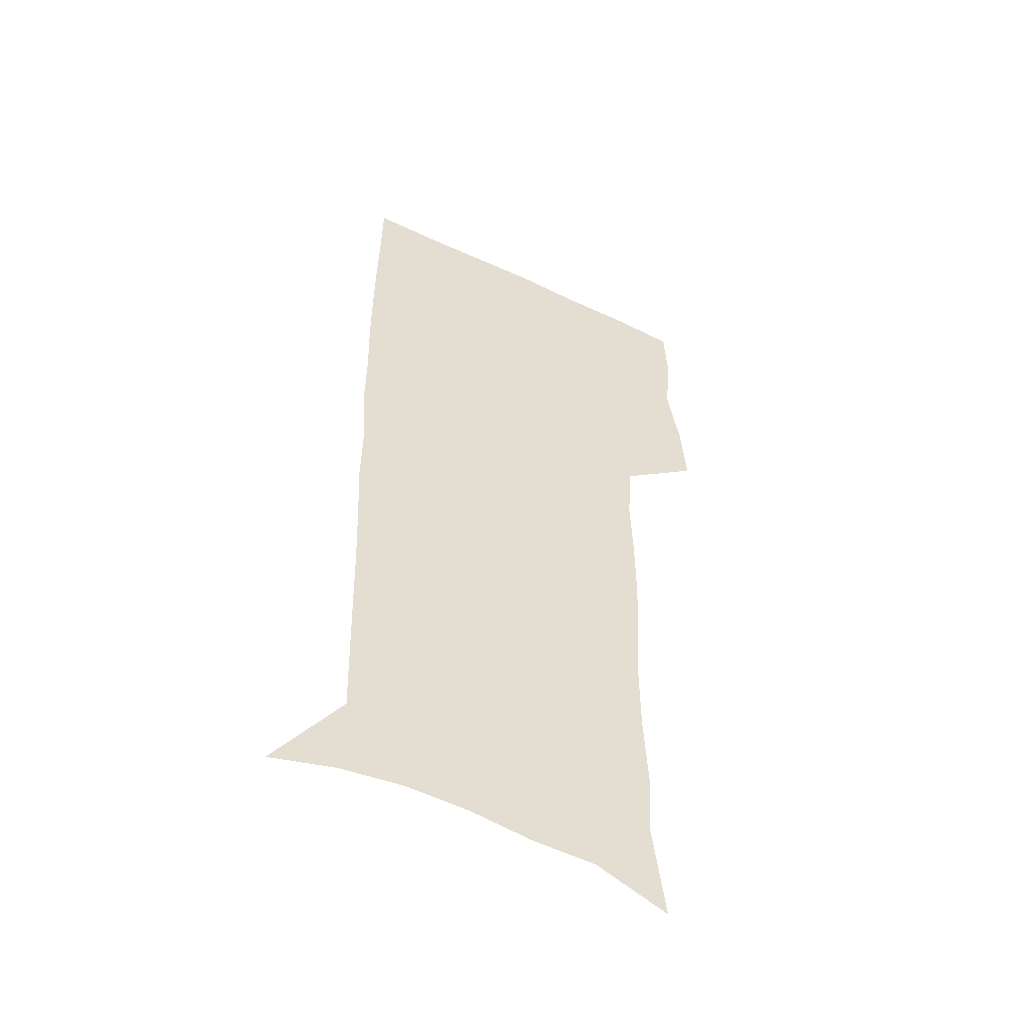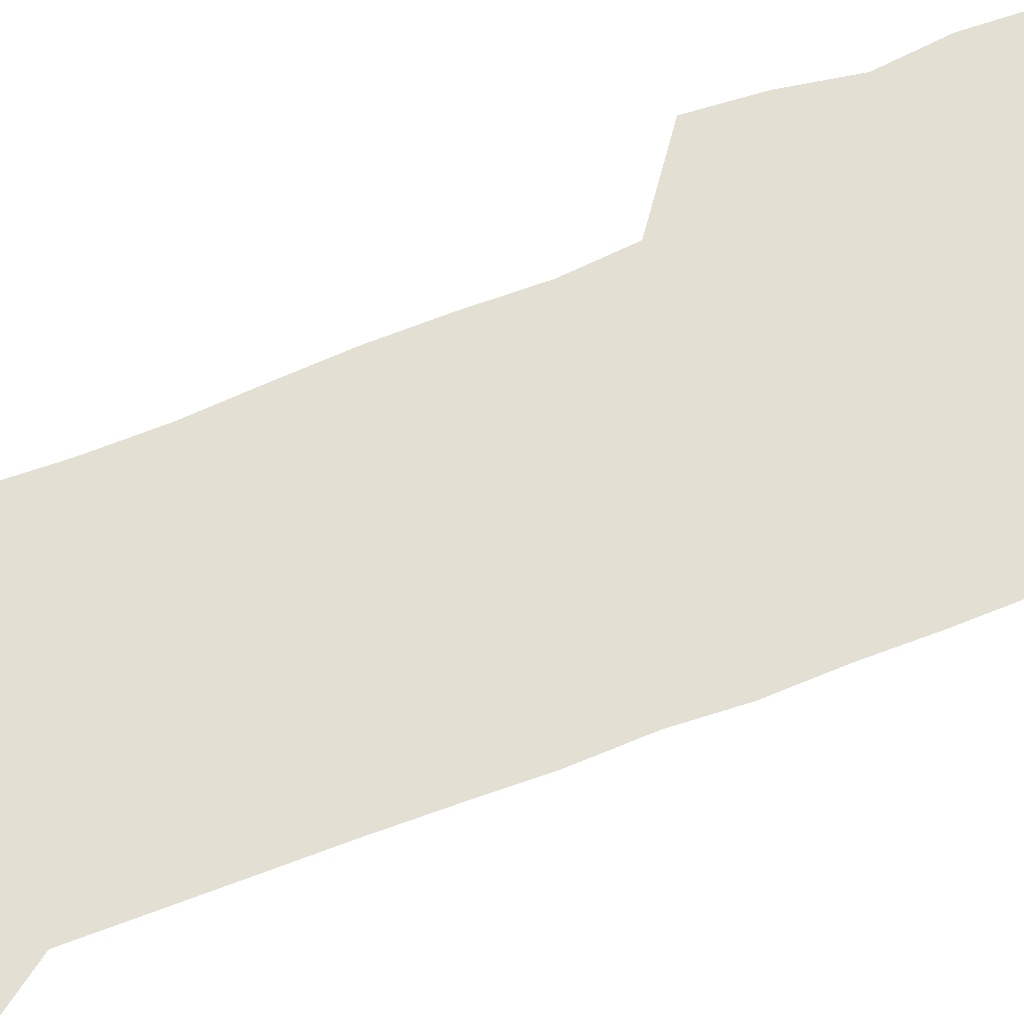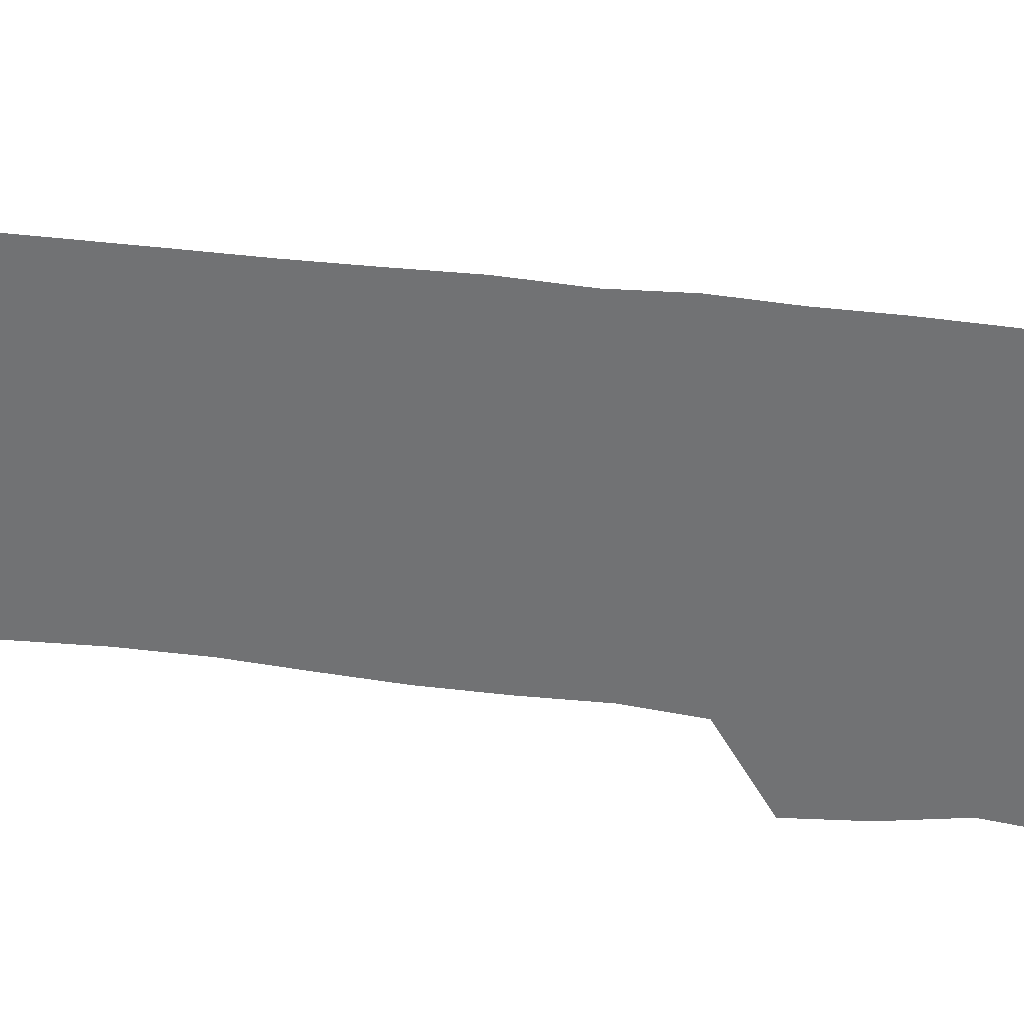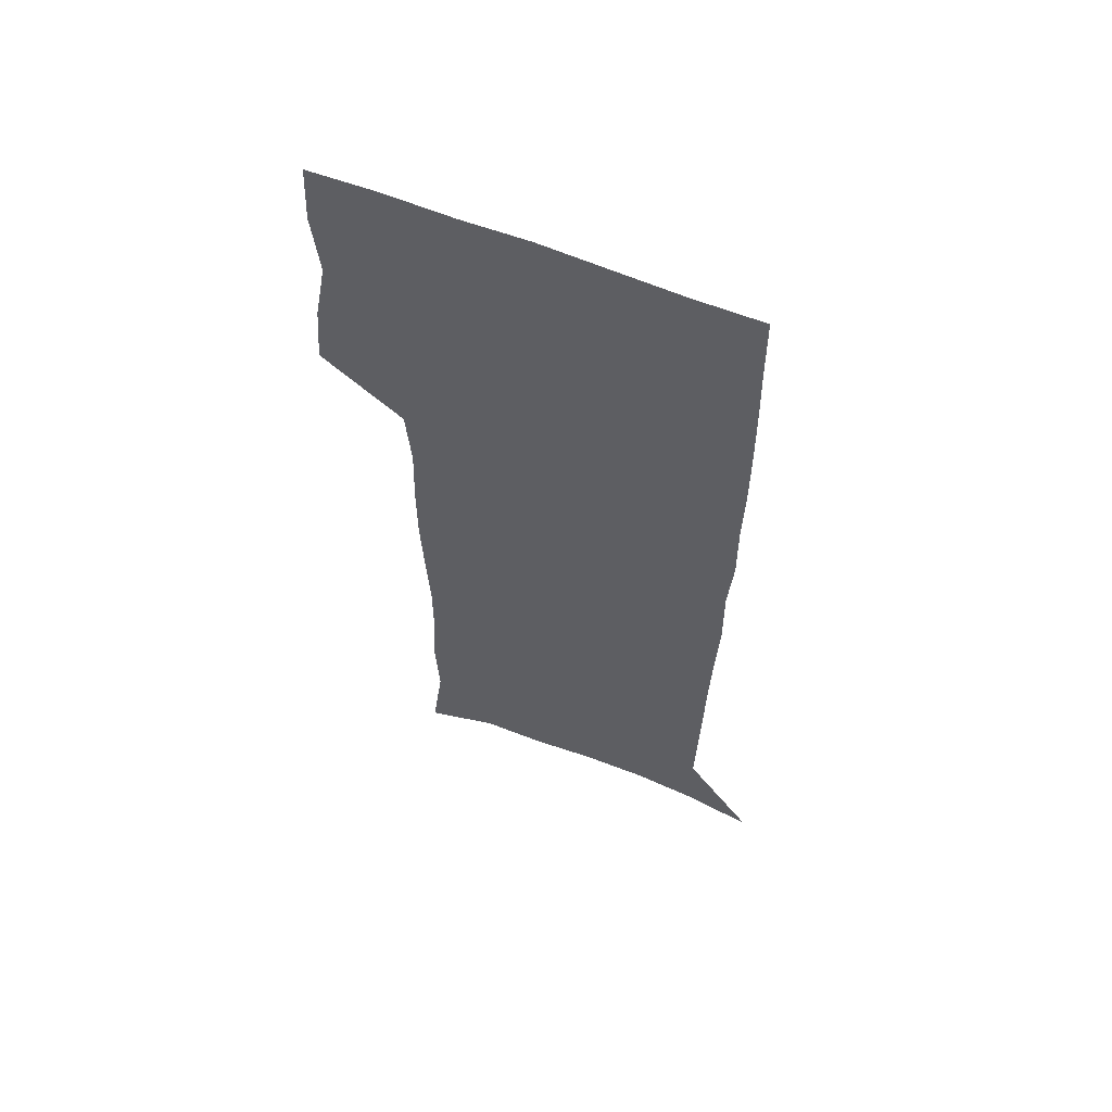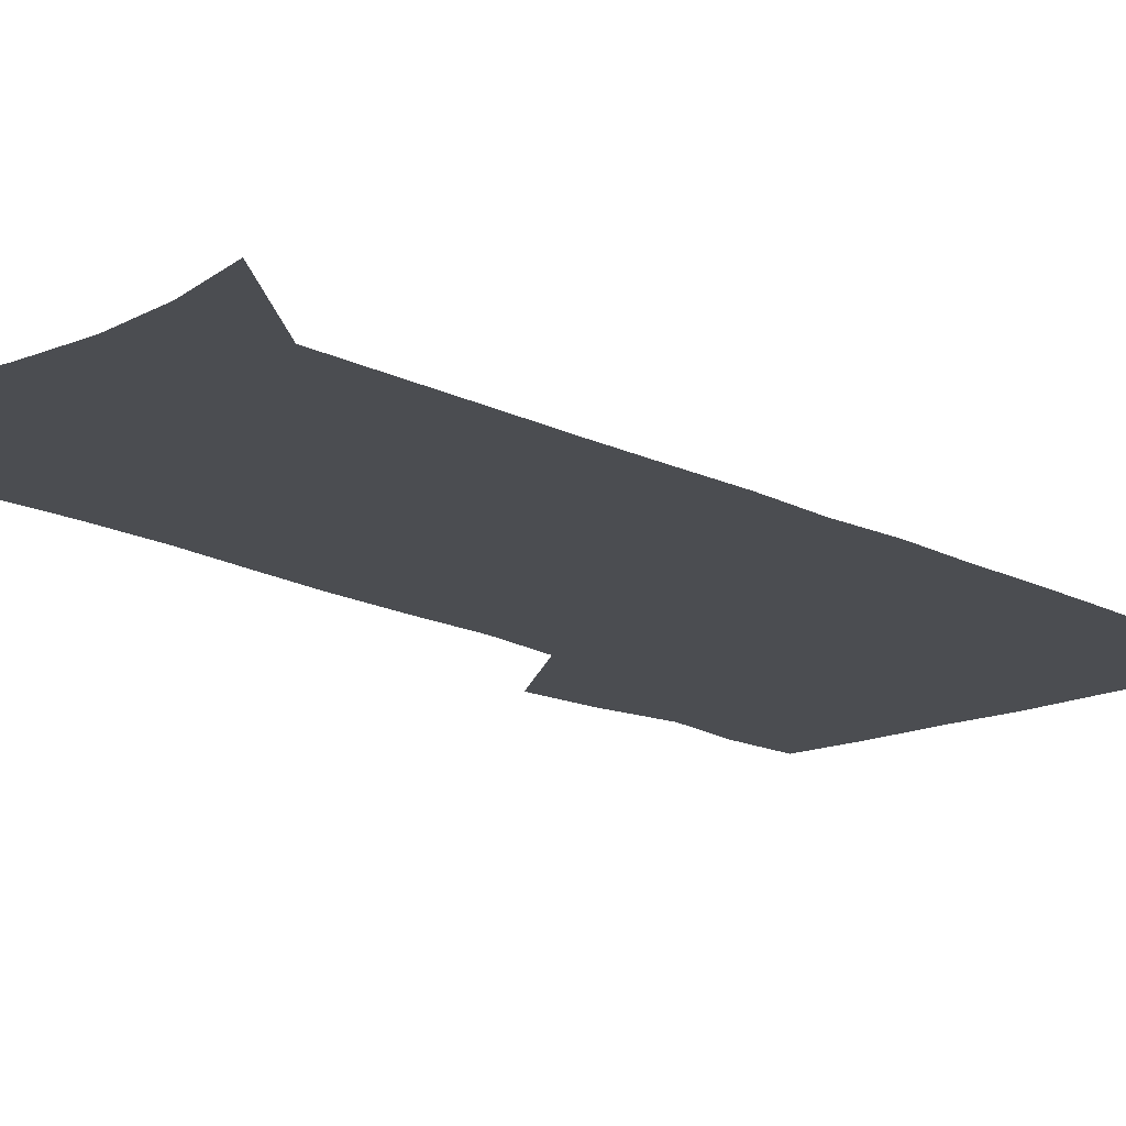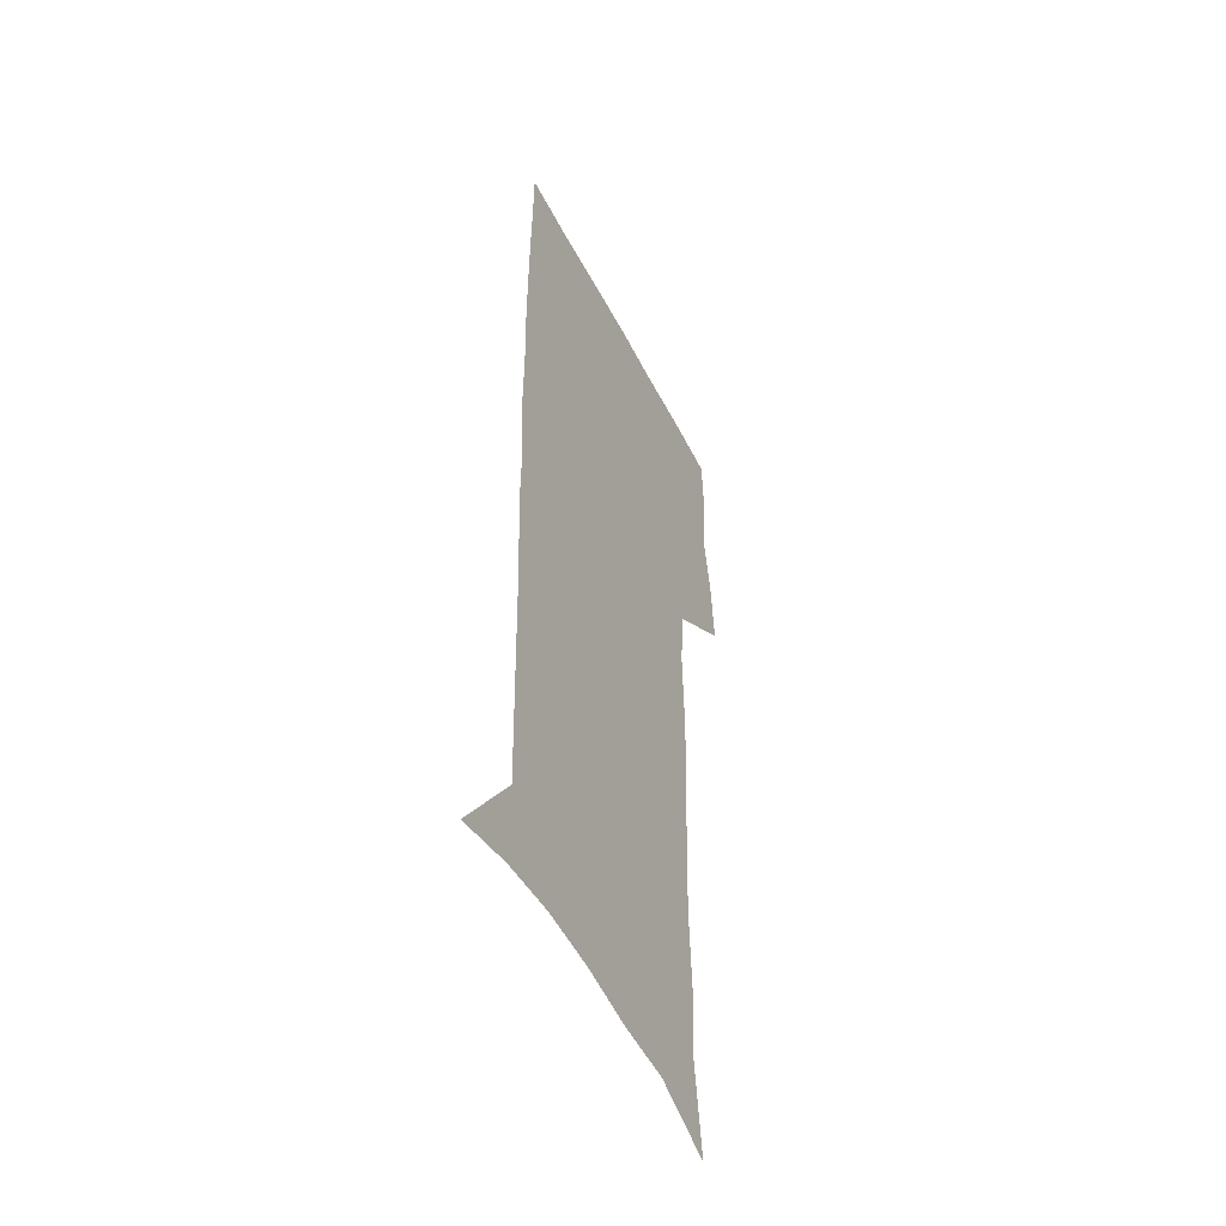
<metadata>
{"format":"obj","ext":"obj","renderer":"f3d","projection":"perspective","resolution":1024,"background":"white","views":[{"elev":-52.1,"azim":152.8,"up":"+Y"},{"elev":66.9,"azim":68.1,"up":"+Z"},{"elev":-55.5,"azim":82.6,"up":"+Z"},{"elev":60.9,"azim":22.4,"up":"+Y"},{"elev":-16.0,"azim":42.4,"up":"+Z"},{"elev":-50.4,"azim":116.3,"up":"+Y"}]}
</metadata>
<code>
v 473.9 446.3 0
v 476.4 476.9 0
v 482 508.4 0
v 478.9 538.9 0
v 480.3 568.1 0
v 508.7 126.6 0
v 514.2 169.4 0
v 512.7 200 0
v 514.3 233.8 0
v 514.4 265.5 0
v 512.8 295.6 0
v 511.5 326 0
v 511.5 357.4 0
v 512.5 389.5 0
v 510.2 419.1 0
v 513.6 450.3 0
v 511.5 479.1 0
v 514.2 508.6 0
v 514 537.5 0
v 510.3 569.5 0
v 541.5 139.7 0
v 544.3 178.5 0
v 546.4 213.5 0
v 546.3 244.2 0
v 545.3 273.7 0
v 544.9 303.8 0
v 544.3 333.7 0
v 543.6 363.4 0
v 543.5 393.3 0
v 544.5 423.4 0
v 545.3 452.3 0
v 544.9 480.5 0
v 544.9 508.6 0
v 545.3 536.2 0
v 541.2 568.9 0
v 569.5 140.5 0
v 572.1 182.9 0
v 574.4 220.6 0
v 573.9 248.5 0
v 573.7 278.3 0
v 573.4 307.8 0
v 573.2 337.4 0
v 573.3 367 0
v 573.5 396.3 0
v 573.7 424.9 0
v 574.2 453.5 0
v 573.6 481.2 0
v 573.7 509 0
v 573.3 537 0
v 570.7 570.2 0
v 598.3 144.5 0
v 599.5 187.7 0
v 600.2 218.9 0
v 600.4 248.1 0
v 600.5 279.7 0
v 600.6 308.4 0
v 600.9 339.9 0
v 601 368.3 0
v 601.4 396.5 0
v 601.7 424.9 0
v 601.7 453.7 0
v 601.8 481.5 0
v 601.7 509.3 0
v 601.5 536.7 0
v 600.5 569 0
v 626.6 145.5 0
v 626.5 183.3 0
v 626.5 217.2 0
v 627 247.6 0
v 627.3 277.9 0
v 628.1 307 0
v 628.1 337.9 0
v 628.4 367.2 0
v 629.3 395.5 0
v 630 424.2 0
v 629.9 453.2 0
v 630 481.5 0
v 630.2 509.8 0
v 629.8 538.1 0
v 630.1 567.8 0
v 655 142.4 0
v 654.2 179 0
v 654.9 210.5 0
v 655.6 241.3 0
v 656.3 271.9 0
v 657.3 301.7 0
v 658.6 331.7 0
v 658.3 362.9 0
v 660.4 391.8 0
v 660 422.1 0
v 660.8 451.5 0
v 660.7 480.9 0
v 660.4 510.2 0
v 659.8 539.2 0
v 659.5 568.2 0
v 684.8 135 0
v 691 571 0
v 691 601 0
f 15 16 1
f 1 16 2
f 16 17 2
f 2 17 3
f 17 18 3
f 3 18 4
f 18 19 4
f 4 19 5
f 19 20 5
f 6 21 7
f 21 22 7
f 7 22 8
f 22 23 8
f 8 23 9
f 23 24 9
f 9 24 10
f 24 25 10
f 10 25 11
f 25 26 11
f 11 26 12
f 26 27 12
f 12 27 13
f 27 28 13
f 13 28 14
f 28 29 14
f 14 29 15
f 29 30 15
f 15 30 16
f 30 31 16
f 16 31 17
f 31 32 17
f 17 32 18
f 32 33 18
f 18 33 19
f 33 34 19
f 19 34 20
f 34 35 20
f 21 36 22
f 36 37 22
f 22 37 23
f 37 38 23
f 23 38 24
f 38 39 24
f 24 39 25
f 39 40 25
f 25 40 26
f 40 41 26
f 26 41 27
f 41 42 27
f 27 42 28
f 42 43 28
f 28 43 29
f 43 44 29
f 29 44 30
f 44 45 30
f 30 45 31
f 45 46 31
f 31 46 32
f 46 47 32
f 32 47 33
f 47 48 33
f 33 48 34
f 48 49 34
f 34 49 35
f 49 50 35
f 36 51 37
f 51 52 37
f 37 52 38
f 52 53 38
f 38 53 39
f 53 54 39
f 39 54 40
f 54 55 40
f 40 55 41
f 55 56 41
f 41 56 42
f 56 57 42
f 42 57 43
f 57 58 43
f 43 58 44
f 58 59 44
f 44 59 45
f 59 60 45
f 45 60 46
f 60 61 46
f 46 61 47
f 61 62 47
f 47 62 48
f 62 63 48
f 48 63 49
f 63 64 49
f 49 64 50
f 64 65 50
f 51 66 52
f 66 67 52
f 52 67 53
f 67 68 53
f 53 68 54
f 68 69 54
f 54 69 55
f 69 70 55
f 55 70 56
f 70 71 56
f 56 71 57
f 71 72 57
f 57 72 58
f 72 73 58
f 58 73 59
f 73 74 59
f 59 74 60
f 74 75 60
f 60 75 61
f 75 76 61
f 61 76 62
f 76 77 62
f 62 77 63
f 77 78 63
f 63 78 64
f 78 79 64
f 64 79 65
f 79 80 65
f 66 81 67
f 81 82 67
f 67 82 68
f 82 83 68
f 68 83 69
f 83 84 69
f 69 84 70
f 84 85 70
f 70 85 71
f 85 86 71
f 71 86 72
f 86 87 72
f 72 87 73
f 87 88 73
f 73 88 74
f 88 89 74
f 74 89 75
f 89 90 75
f 75 90 76
f 90 91 76
f 76 91 77
f 91 92 77
f 77 92 78
f 92 93 78
f 78 93 79
f 93 94 79
f 79 94 80
f 94 95 80
f 81 96 82

</code>
